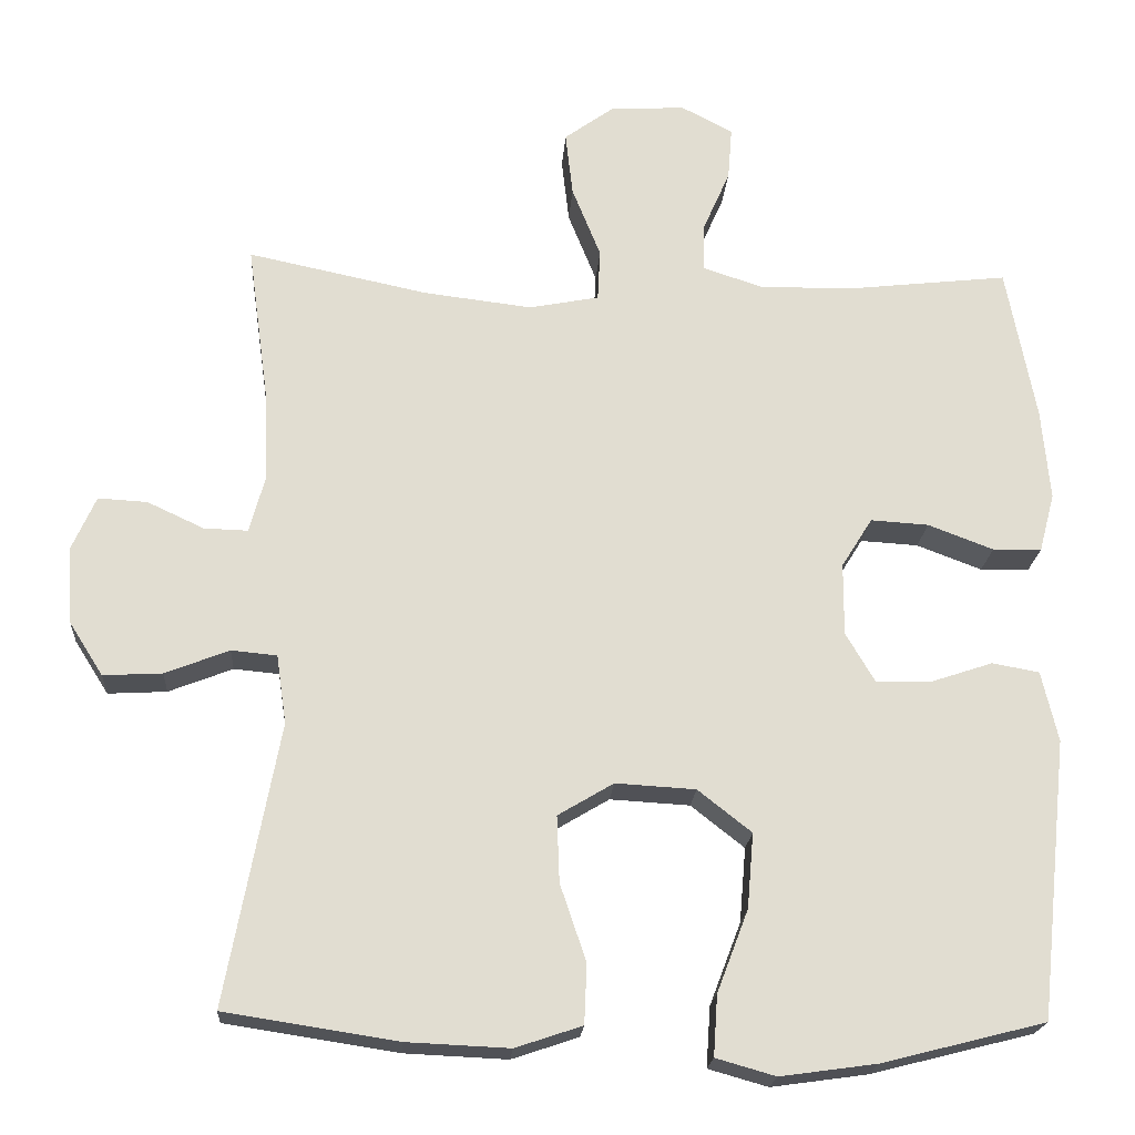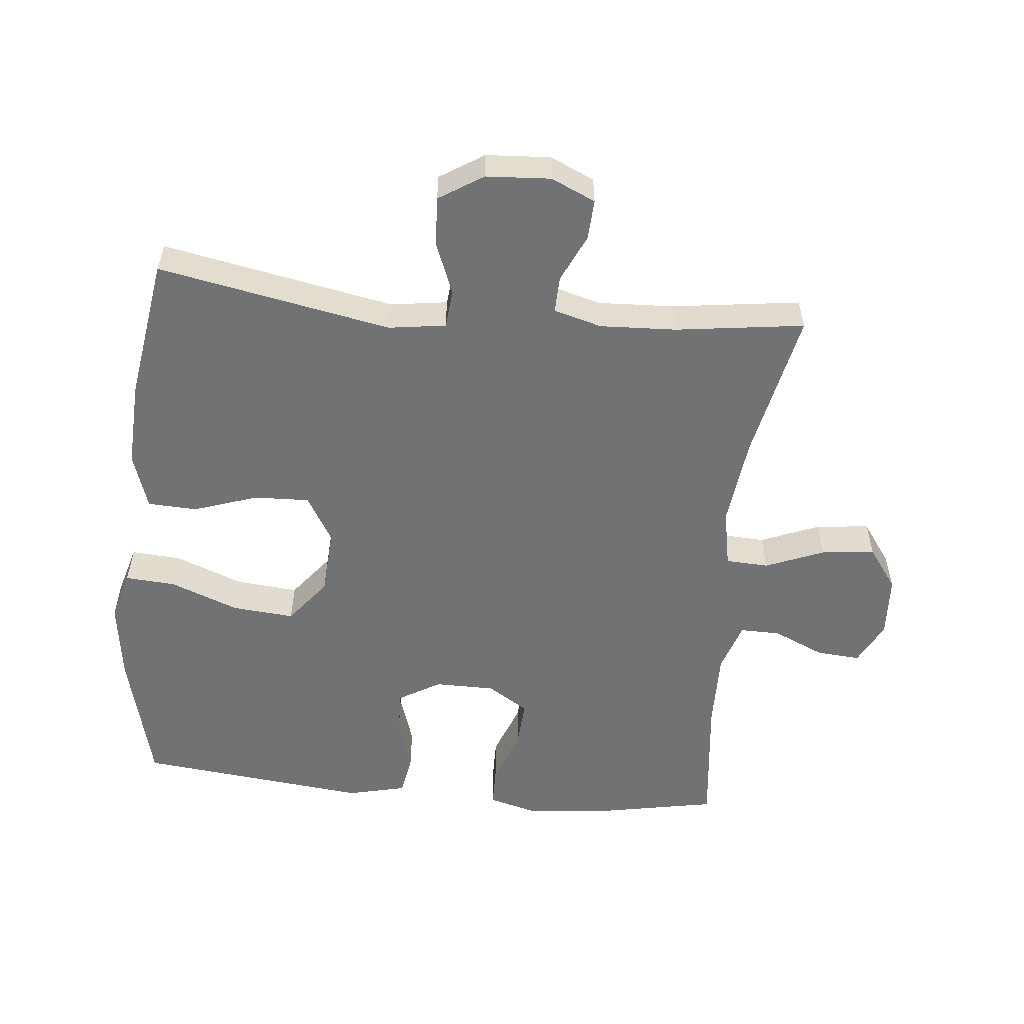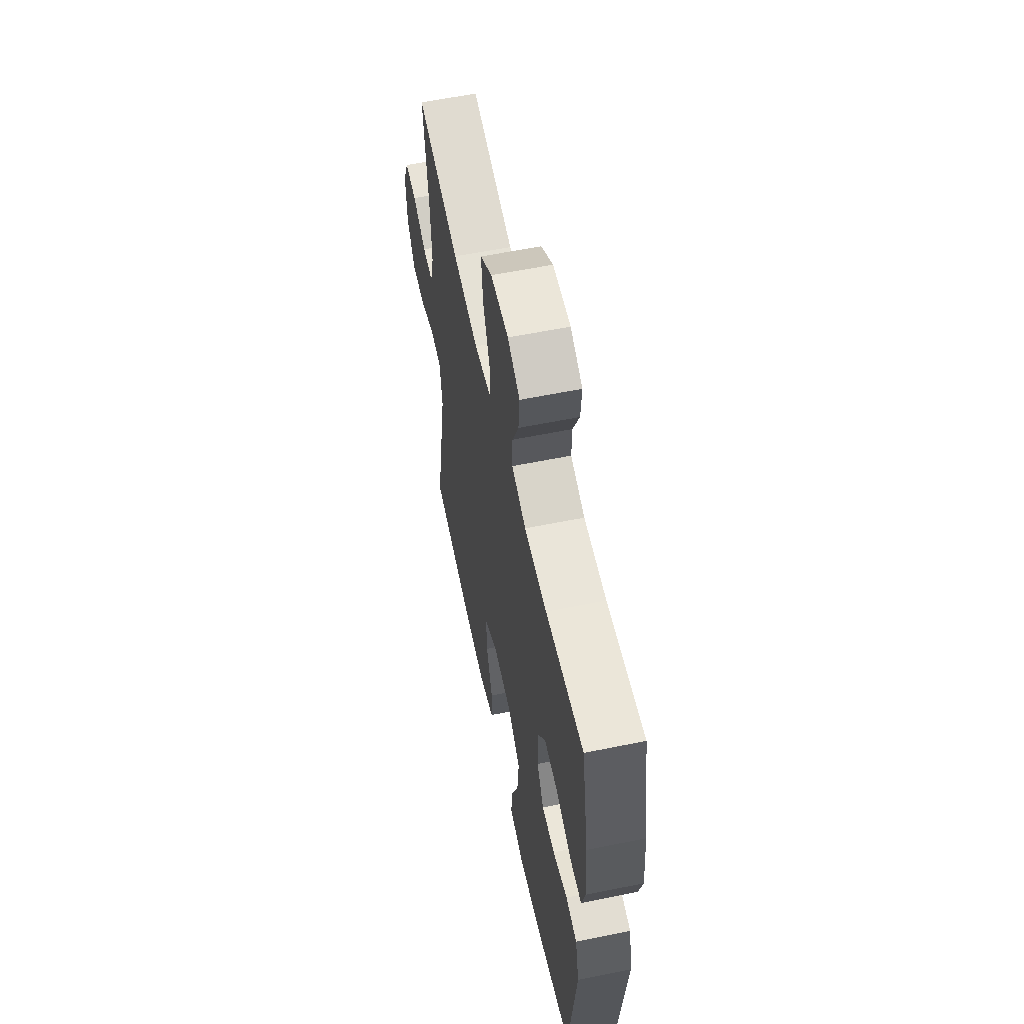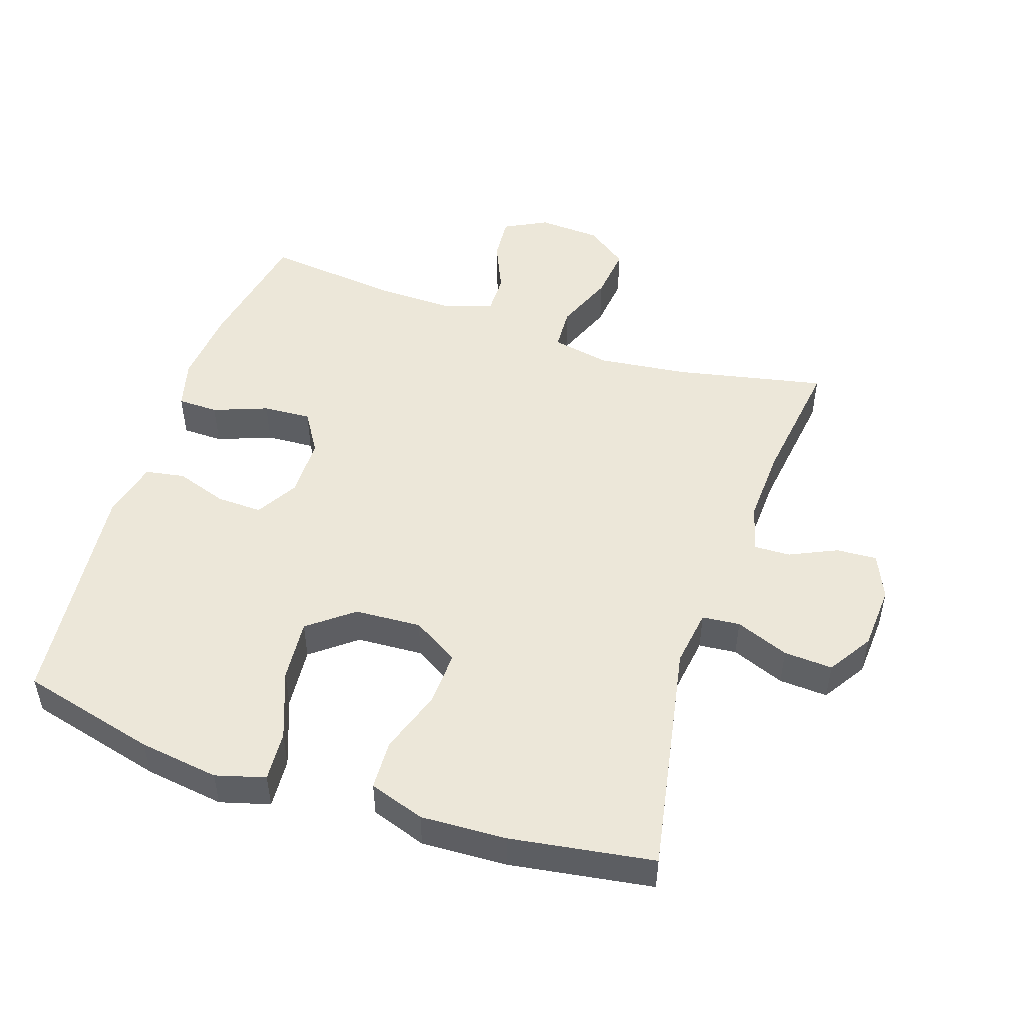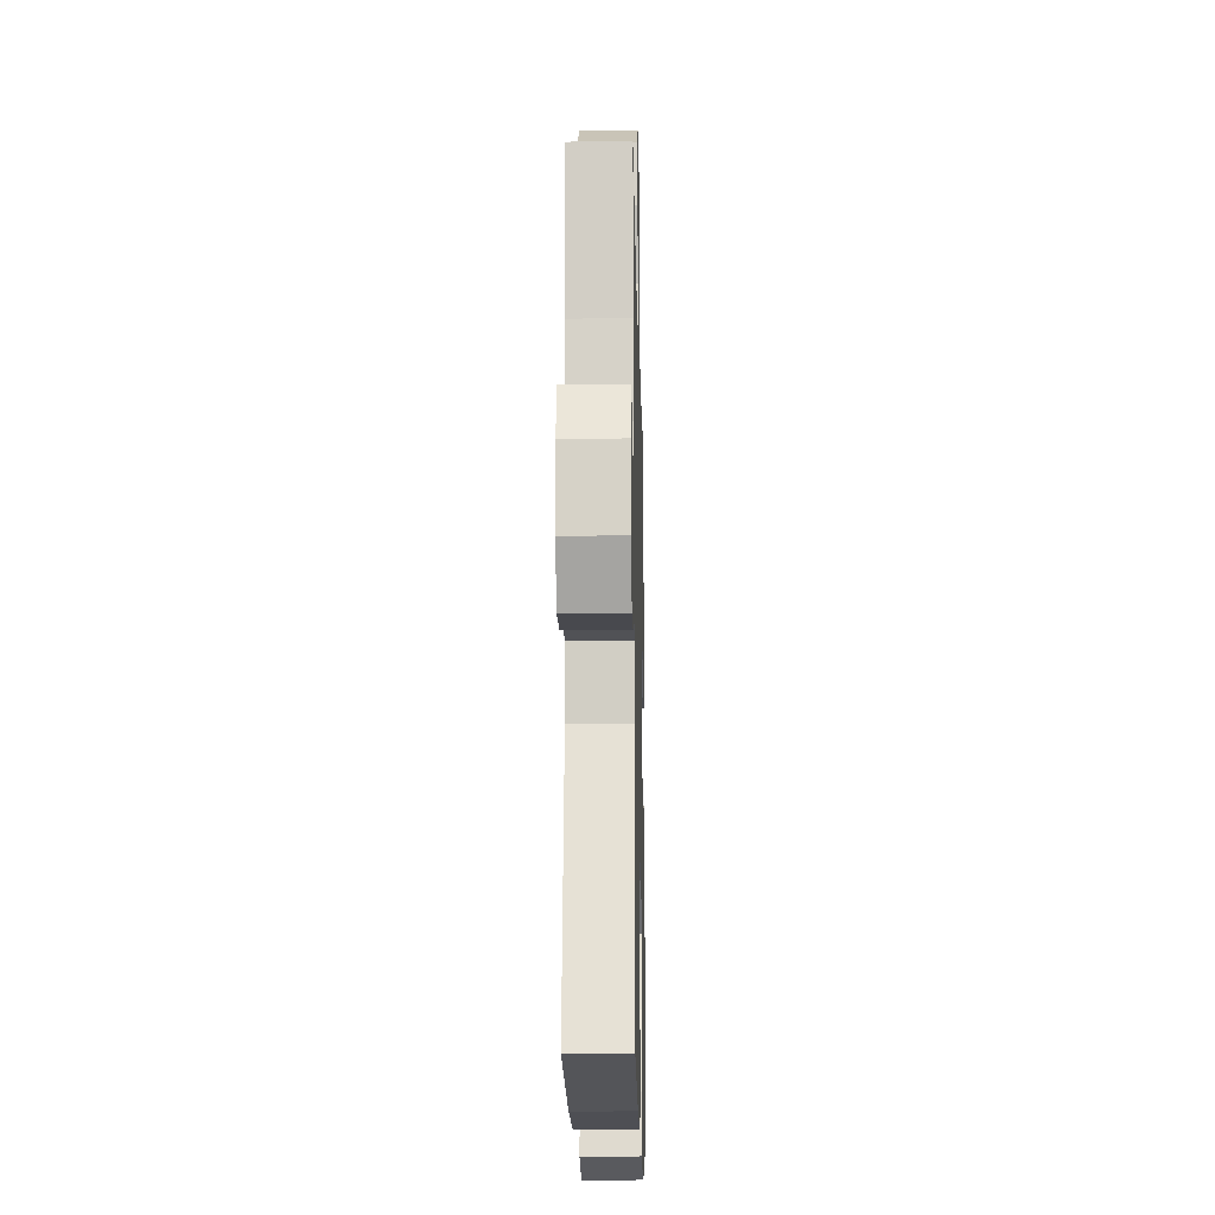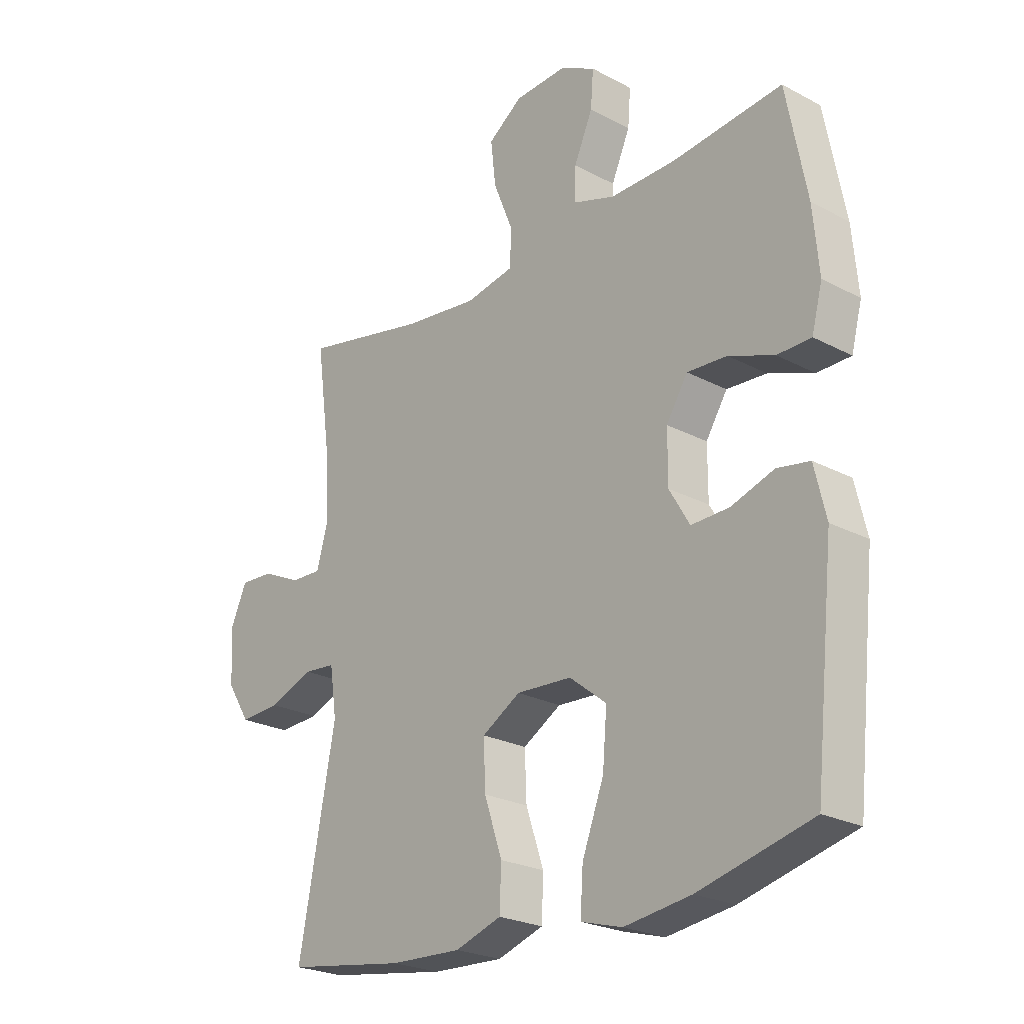
<metadata>
{"format":"obj","ext":"obj","renderer":"f3d","projection":"perspective","resolution":1024,"background":"white","views":[{"elev":-20.3,"azim":-3.9,"up":"+Z"},{"elev":-55.6,"azim":-95.7,"up":"+Y"},{"elev":58.9,"azim":78.1,"up":"+Z"},{"elev":50.1,"azim":-161.5,"up":"+Y"},{"elev":-15.8,"azim":-88.7,"up":"+Z"},{"elev":-23.9,"azim":48.5,"up":"+Z"}]}
</metadata>
<code>
o path144
v -0.4596 0.0375 0.2794
v -0.4542 0.0375 0.1621
v -0.4745 0.0375 0.0882
v -0.5306 0.0375 0.08988
v -0.6031 0.0375 0.1237
v -0.6656 0.0375 0.1272
v -0.6961 0.0375 0.05881
v -0.6899 0.0375 -0.04032
v -0.6467 0.0375 -0.1082
v -0.5714 0.0375 -0.1041
v -0.4895 0.0375 -0.07207
v -0.4314 0.0375 -0.07759
v -0.4187 0.0375 -0.1657
v -0.4864 0.0375 -0.5244
v -0.2657 0.0375 -0.5584
v -0.1339 0.0375 -0.5644
v -0.04858 0.0375 -0.5359
v -0.04544 0.0375 -0.4598
v -0.07861 0.0375 -0.3617
v -0.08183 0.0375 -0.2768
v -0.01069 0.0375 -0.2345
v 0.09168 0.0375 -0.2405
v 0.1603 0.0375 -0.2945
v 0.1522 0.0375 -0.3901
v 0.1121 0.0375 -0.4955
v 0.107 0.0375 -0.5726
v 0.1832 0.0375 -0.5943
v 0.3064 0.0375 -0.5772
v 0.5155 0.0375 -0.5244
v 0.5528 0.0375 -0.1683
v 0.5316 0.0375 -0.07816
v 0.4712 0.0375 -0.06738
v 0.3919 0.0375 -0.09381
v 0.3217 0.0375 -0.09587
v 0.2841 0.0375 -0.03183
v 0.2845 0.0375 0.06051
v 0.3238 0.0375 0.1235
v 0.3978 0.0375 0.119
v 0.4813 0.0375 0.08728
v 0.5439 0.0375 0.08822
v 0.5636 0.0375 0.1633
v 0.553 0.0375 0.2805
v 0.5155 0.0375 0.4773
v 0.3115 0.0375 0.4545
v 0.1904 0.0375 0.4525
v 0.1136 0.0375 0.4775
v 0.1143 0.0375 0.5391
v 0.1488 0.0375 0.6175
v 0.1541 0.0375 0.6852
v 0.08819 0.0375 0.7193
v -0.007668 0.0375 0.714
v -0.07128 0.0375 0.6682
v -0.06201 0.0375 0.5861
v -0.02544 0.0375 0.4956
v -0.02873 0.0375 0.4297
v -0.118 0.0375 0.4125
v -0.2558 0.0375 0.429
v -0.4864 0.0375 0.4773
v -0.4596 -0.0375 0.2794
v -0.4542 -0.0375 0.1621
v -0.4745 -0.0375 0.0882
v -0.5306 -0.0375 0.08988
v -0.6031 -0.0375 0.1237
v -0.6656 -0.0375 0.1272
v -0.6961 -0.0375 0.05881
v -0.6899 -0.0375 -0.04032
v -0.6467 -0.0375 -0.1082
v -0.5714 -0.0375 -0.1041
v -0.4895 -0.0375 -0.07207
v -0.4314 -0.0375 -0.07759
v -0.4187 -0.0375 -0.1657
v -0.4864 -0.0375 -0.5244
v -0.2657 -0.0375 -0.5584
v -0.1339 -0.0375 -0.5644
v -0.04858 -0.0375 -0.5359
v -0.04544 -0.0375 -0.4598
v -0.07861 -0.0375 -0.3617
v -0.08183 -0.0375 -0.2768
v -0.01069 -0.0375 -0.2345
v 0.09168 -0.0375 -0.2405
v 0.1603 -0.0375 -0.2945
v 0.1522 -0.0375 -0.3901
v 0.1121 -0.0375 -0.4955
v 0.107 -0.0375 -0.5726
v 0.1832 -0.0375 -0.5943
v 0.3064 -0.0375 -0.5772
v 0.5155 -0.0375 -0.5244
v 0.5528 -0.0375 -0.1683
v 0.5316 -0.0375 -0.07816
v 0.4712 -0.0375 -0.06738
v 0.3919 -0.0375 -0.09381
v 0.3217 -0.0375 -0.09587
v 0.2841 -0.0375 -0.03183
v 0.2845 -0.0375 0.06051
v 0.3238 -0.0375 0.1235
v 0.3978 -0.0375 0.119
v 0.4813 -0.0375 0.08728
v 0.5439 -0.0375 0.08822
v 0.5636 -0.0375 0.1633
v 0.553 -0.0375 0.2805
v 0.5155 -0.0375 0.4773
v 0.3115 -0.0375 0.4545
v 0.1904 -0.0375 0.4525
v 0.1136 -0.0375 0.4775
v 0.1143 -0.0375 0.5391
v 0.1488 -0.0375 0.6175
v 0.1541 -0.0375 0.6852
v 0.08819 -0.0375 0.7193
v -0.007668 -0.0375 0.714
v -0.07128 -0.0375 0.6682
v -0.06201 -0.0375 0.5861
v -0.02544 -0.0375 0.4956
v -0.02873 -0.0375 0.4297
v -0.118 -0.0375 0.4125
v -0.2558 -0.0375 0.429
v -0.4864 -0.0375 0.4773
v 0.1541 0.0375 0.6852
v 0.1541 0.0375 0.6852
v 0.08819 0.0375 0.7193
v -0.007668 0.0375 0.714
v -0.07128 0.0375 0.6682
v -0.07128 0.0375 0.6682
v 0.1488 0.0375 0.6175
v -0.06201 0.0375 0.5861
v 0.1143 0.0375 0.5391
v -0.02544 0.0375 0.4956
v 0.1136 0.0375 0.4775
v 0.1136 0.0375 0.4775
v -0.02873 0.0375 0.4297
v -0.02873 0.0375 0.4297
v 0.1904 0.0375 0.4525
v 0.5155 0.0375 0.4773
v 0.5155 0.0375 0.4773
v 0.3115 0.0375 0.4545
v -0.2558 0.0375 0.429
v -0.4864 0.0375 0.4773
v -0.4864 0.0375 0.4773
v -0.118 0.0375 0.4125
v 0.553 0.0375 0.2805
v -0.4596 0.0375 0.2794
v 0.5636 0.0375 0.1633
v -0.4542 0.0375 0.1621
v 0.5439 0.0375 0.08822
v 0.5439 0.0375 0.08822
v 0.3238 0.0375 0.1235
v 0.3238 0.0375 0.1235
v 0.3978 0.0375 0.119
v -0.4745 0.0375 0.0882
v -0.4745 0.0375 0.0882
v -0.6031 0.0375 0.1237
v -0.6656 0.0375 0.1272
v -0.6656 0.0375 0.1272
v -0.6961 0.0375 0.05881
v -0.5306 0.0375 0.08988
v 0.2845 0.0375 0.06051
v 0.4813 0.0375 0.08728
v 0.2841 0.0375 -0.03183
v -0.6899 0.0375 -0.04032
v 0.3217 0.0375 -0.09587
v 0.3217 0.0375 -0.09587
v -0.6467 0.0375 -0.1082
v -0.6467 0.0375 -0.1082
v 0.5316 0.0375 -0.07816
v 0.5316 0.0375 -0.07816
v 0.4712 0.0375 -0.06738
v 0.3919 0.0375 -0.09381
v -0.4895 0.0375 -0.07207
v -0.4314 0.0375 -0.07759
v -0.4314 0.0375 -0.07759
v -0.5714 0.0375 -0.1041
v -0.4187 0.0375 -0.1657
v 0.5528 0.0375 -0.1683
v -0.01069 0.0375 -0.2345
v 0.09168 0.0375 -0.2405
v -0.08183 0.0375 -0.2768
v -0.08183 0.0375 -0.2768
v 0.1603 0.0375 -0.2945
v -0.07861 0.0375 -0.3617
v 0.1522 0.0375 -0.3901
v -0.04544 0.0375 -0.4598
v 0.1121 0.0375 -0.4955
v 0.5155 0.0375 -0.5244
v 0.5155 0.0375 -0.5244
v -0.04858 0.0375 -0.5359
v -0.04858 0.0375 -0.5359
v 0.107 0.0375 -0.5726
v 0.107 0.0375 -0.5726
v -0.4864 0.0375 -0.5244
v -0.4864 0.0375 -0.5244
v -0.1339 0.0375 -0.5644
v -0.2657 0.0375 -0.5584
v 0.3064 0.0375 -0.5772
v 0.1832 0.0375 -0.5943
v 0.1541 -0.0375 0.6852
v 0.1541 -0.0375 0.6852
v 0.08819 -0.0375 0.7193
v -0.007668 -0.0375 0.714
v -0.07128 -0.0375 0.6682
v -0.07128 -0.0375 0.6682
v 0.1488 -0.0375 0.6175
v -0.06201 -0.0375 0.5861
v 0.1143 -0.0375 0.5391
v -0.02544 -0.0375 0.4956
v 0.1136 -0.0375 0.4775
v 0.1136 -0.0375 0.4775
v -0.02873 -0.0375 0.4297
v -0.02873 -0.0375 0.4297
v 0.1904 -0.0375 0.4525
v 0.5155 -0.0375 0.4773
v 0.5155 -0.0375 0.4773
v 0.3115 -0.0375 0.4545
v -0.2558 -0.0375 0.429
v -0.4864 -0.0375 0.4773
v -0.4864 -0.0375 0.4773
v -0.118 -0.0375 0.4125
v 0.553 -0.0375 0.2805
v -0.4596 -0.0375 0.2794
v 0.5636 -0.0375 0.1633
v -0.4542 -0.0375 0.1621
v 0.5439 -0.0375 0.08822
v 0.5439 -0.0375 0.08822
v 0.3238 -0.0375 0.1235
v 0.3238 -0.0375 0.1235
v 0.3978 -0.0375 0.119
v -0.4745 -0.0375 0.0882
v -0.4745 -0.0375 0.0882
v -0.6031 -0.0375 0.1237
v -0.6656 -0.0375 0.1272
v -0.6656 -0.0375 0.1272
v -0.6961 -0.0375 0.05881
v -0.5306 -0.0375 0.08988
v 0.2845 -0.0375 0.06051
v 0.4813 -0.0375 0.08728
v 0.2841 -0.0375 -0.03183
v -0.6899 -0.0375 -0.04032
v 0.3217 -0.0375 -0.09587
v 0.3217 -0.0375 -0.09587
v -0.6467 -0.0375 -0.1082
v -0.6467 -0.0375 -0.1082
v 0.5316 -0.0375 -0.07816
v 0.5316 -0.0375 -0.07816
v 0.4712 -0.0375 -0.06738
v 0.3919 -0.0375 -0.09381
v -0.4895 -0.0375 -0.07207
v -0.4314 -0.0375 -0.07759
v -0.4314 -0.0375 -0.07759
v -0.5714 -0.0375 -0.1041
v -0.4187 -0.0375 -0.1657
v 0.5528 -0.0375 -0.1683
v -0.01069 -0.0375 -0.2345
v 0.09168 -0.0375 -0.2405
v -0.08183 -0.0375 -0.2768
v -0.08183 -0.0375 -0.2768
v 0.1603 -0.0375 -0.2945
v -0.07861 -0.0375 -0.3617
v 0.1522 -0.0375 -0.3901
v -0.04544 -0.0375 -0.4598
v 0.1121 -0.0375 -0.4955
v 0.5155 -0.0375 -0.5244
v 0.5155 -0.0375 -0.5244
v -0.04858 -0.0375 -0.5359
v -0.04858 -0.0375 -0.5359
v 0.107 -0.0375 -0.5726
v 0.107 -0.0375 -0.5726
v -0.4864 -0.0375 -0.5244
v -0.4864 -0.0375 -0.5244
v -0.1339 -0.0375 -0.5644
v -0.2657 -0.0375 -0.5584
v 0.3064 -0.0375 -0.5772
v 0.1832 -0.0375 -0.5943
f 248 255 252
f 217 219 212
f 238 247 235
f 249 254 259
f 225 245 219
f 219 245 250
f 206 204 203
f 247 231 235
f 244 231 247
f 267 255 268
f 251 254 236
f 256 259 254
f 251 234 250
f 268 255 248
f 206 208 204
f 212 219 215
f 228 230 227
f 222 224 211
f 219 250 215
f 201 197 198
f 201 202 197
f 243 254 249
f 203 204 202
f 270 258 263
f 252 250 245
f 197 200 196
f 255 267 257
f 203 202 201
f 234 251 236
f 269 258 270
f 232 250 234
f 236 254 243
f 243 249 242
f 242 249 240
f 256 258 269
f 250 232 215
f 211 224 216
f 218 233 220
f 218 224 233
f 268 248 265
f 215 232 206
f 261 257 267
f 248 252 245
f 231 244 225
f 217 212 213
f 206 222 208
f 230 235 231
f 208 222 211
f 245 225 244
f 200 197 202
f 259 256 269
f 211 216 209
f 216 224 218
f 196 200 194
f 206 232 222
f 227 230 231
f 118 50 108 195
f 50 51 109 108
f 51 122 199 109
f 48 49 107 106
f 52 53 111 110
f 47 48 106 105
f 53 54 112 111
f 128 47 105 205
f 54 130 207 112
f 45 46 104 103
f 133 44 102 210
f 57 137 214 115
f 44 45 103 102
f 55 56 114 113
f 56 57 115 114
f 42 43 101 100
f 58 1 59 116
f 41 42 100 99
f 1 2 60 59
f 144 41 99 221
f 146 38 96 223
f 2 149 226 60
f 5 152 229 63
f 6 7 65 64
f 4 5 63 62
f 36 37 95 94
f 39 40 98 97
f 38 39 97 96
f 3 4 62 61
f 35 36 94 93
f 7 8 66 65
f 160 35 93 237
f 8 162 239 66
f 164 32 90 241
f 32 33 91 90
f 11 169 246 69
f 10 11 69 68
f 9 10 68 67
f 12 13 71 70
f 30 31 89 88
f 33 34 92 91
f 21 22 80 79
f 176 21 79 253
f 22 23 81 80
f 19 20 78 77
f 23 24 82 81
f 18 19 77 76
f 24 25 83 82
f 183 30 88 260
f 185 18 76 262
f 25 187 264 83
f 13 189 266 71
f 16 17 75 74
f 15 16 74 73
f 14 15 73 72
f 28 29 87 86
f 27 28 86 85
f 26 27 85 84
f 171 175 178
f 140 135 142
f 161 158 170
f 172 182 177
f 148 142 168
f 142 173 168
f 129 126 127
f 170 158 154
f 167 170 154
f 190 191 178
f 174 159 177
f 179 177 182
f 174 173 157
f 191 171 178
f 129 127 131
f 135 138 142
f 151 150 153
f 145 134 147
f 142 138 173
f 124 121 120
f 124 120 125
f 166 172 177
f 126 125 127
f 193 186 181
f 175 168 173
f 120 119 123
f 178 180 190
f 126 124 125
f 157 159 174
f 192 193 181
f 155 157 173
f 159 166 177
f 166 165 172
f 165 163 172
f 179 192 181
f 173 138 155
f 134 139 147
f 141 143 156
f 141 156 147
f 191 188 171
f 138 129 155
f 184 190 180
f 171 168 175
f 154 148 167
f 140 136 135
f 129 131 145
f 153 154 158
f 131 134 145
f 168 167 148
f 123 125 120
f 182 192 179
f 134 132 139
f 139 141 147
f 119 117 123
f 129 145 155
f 150 154 153

</code>
